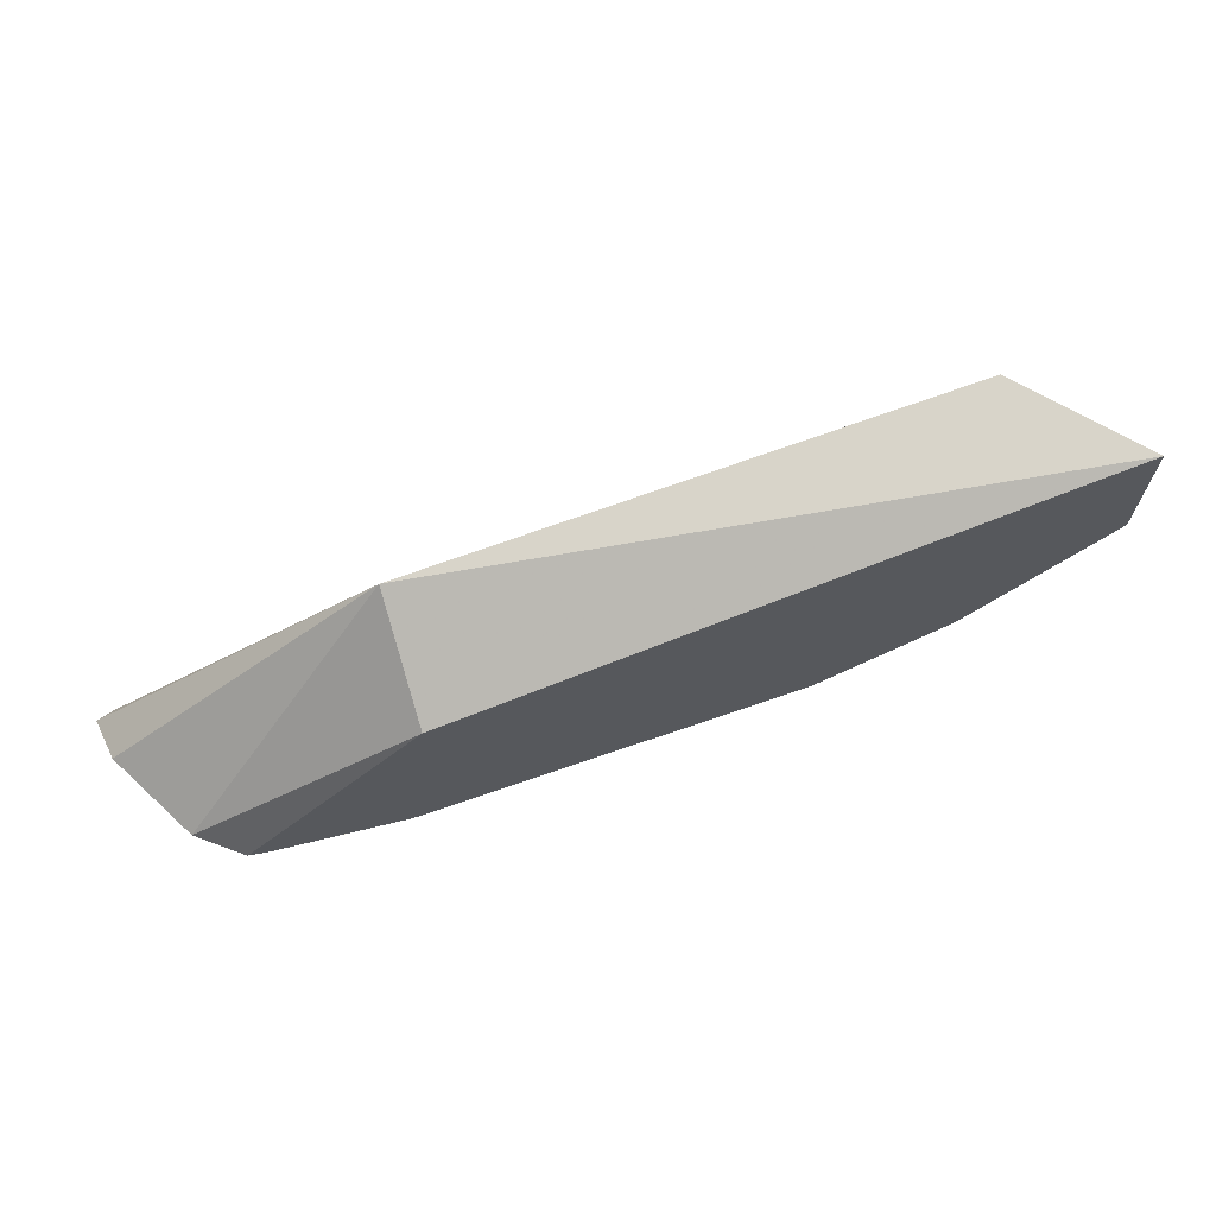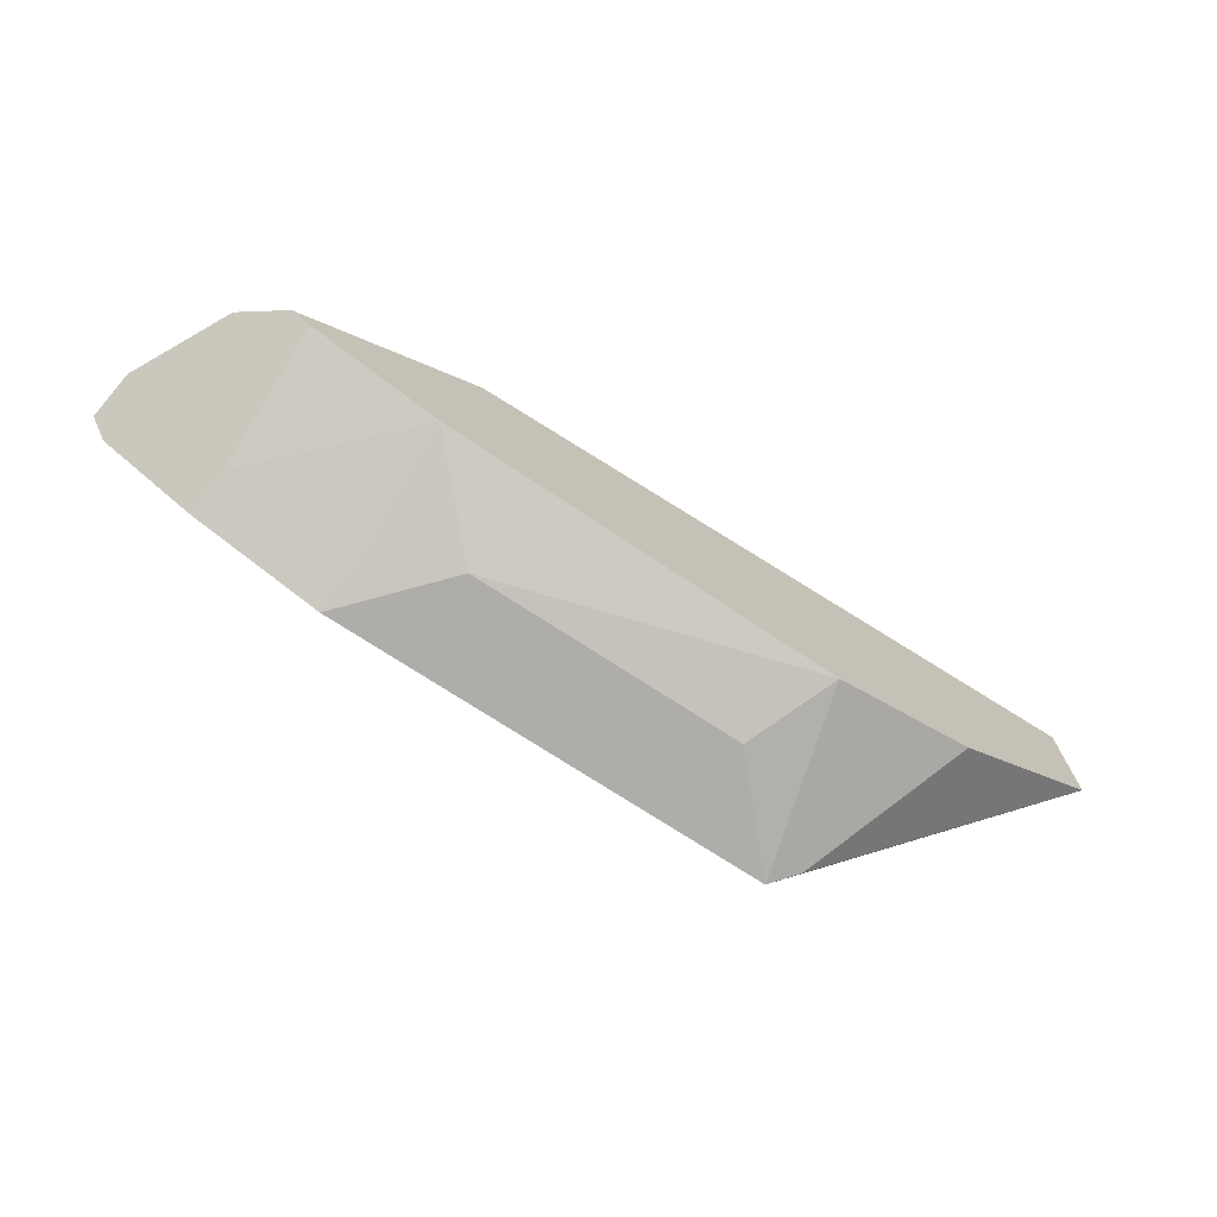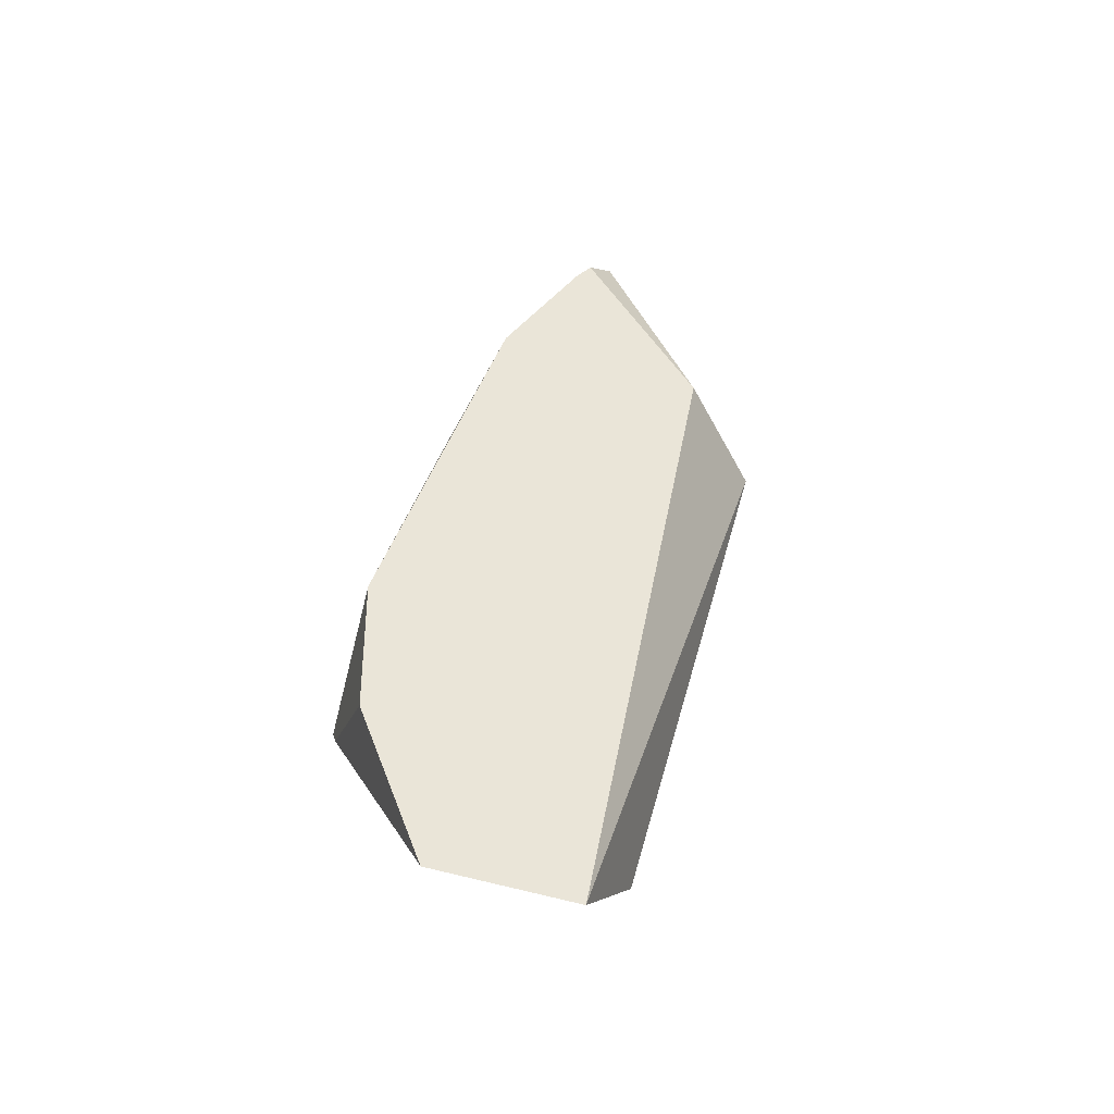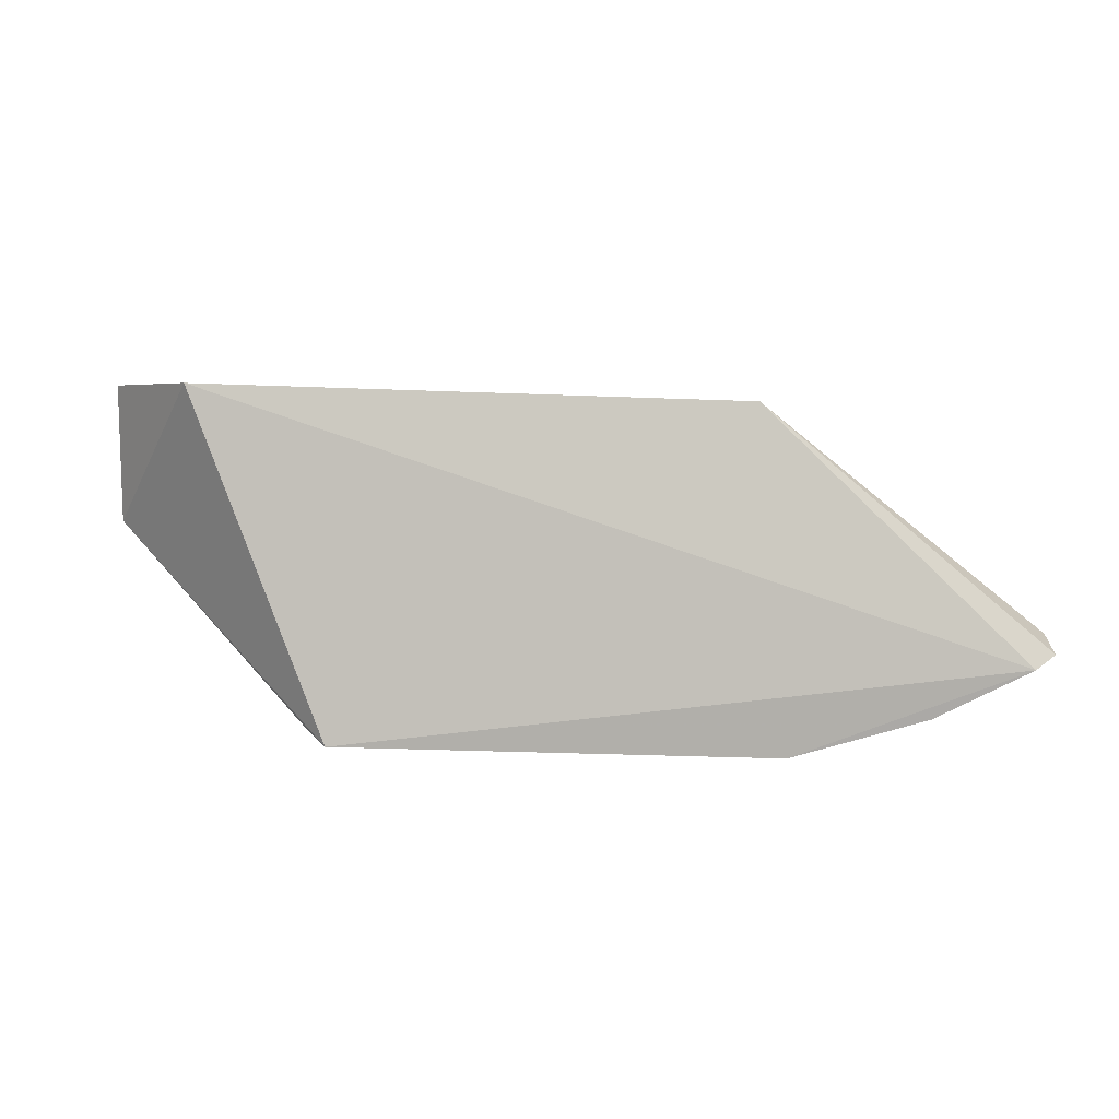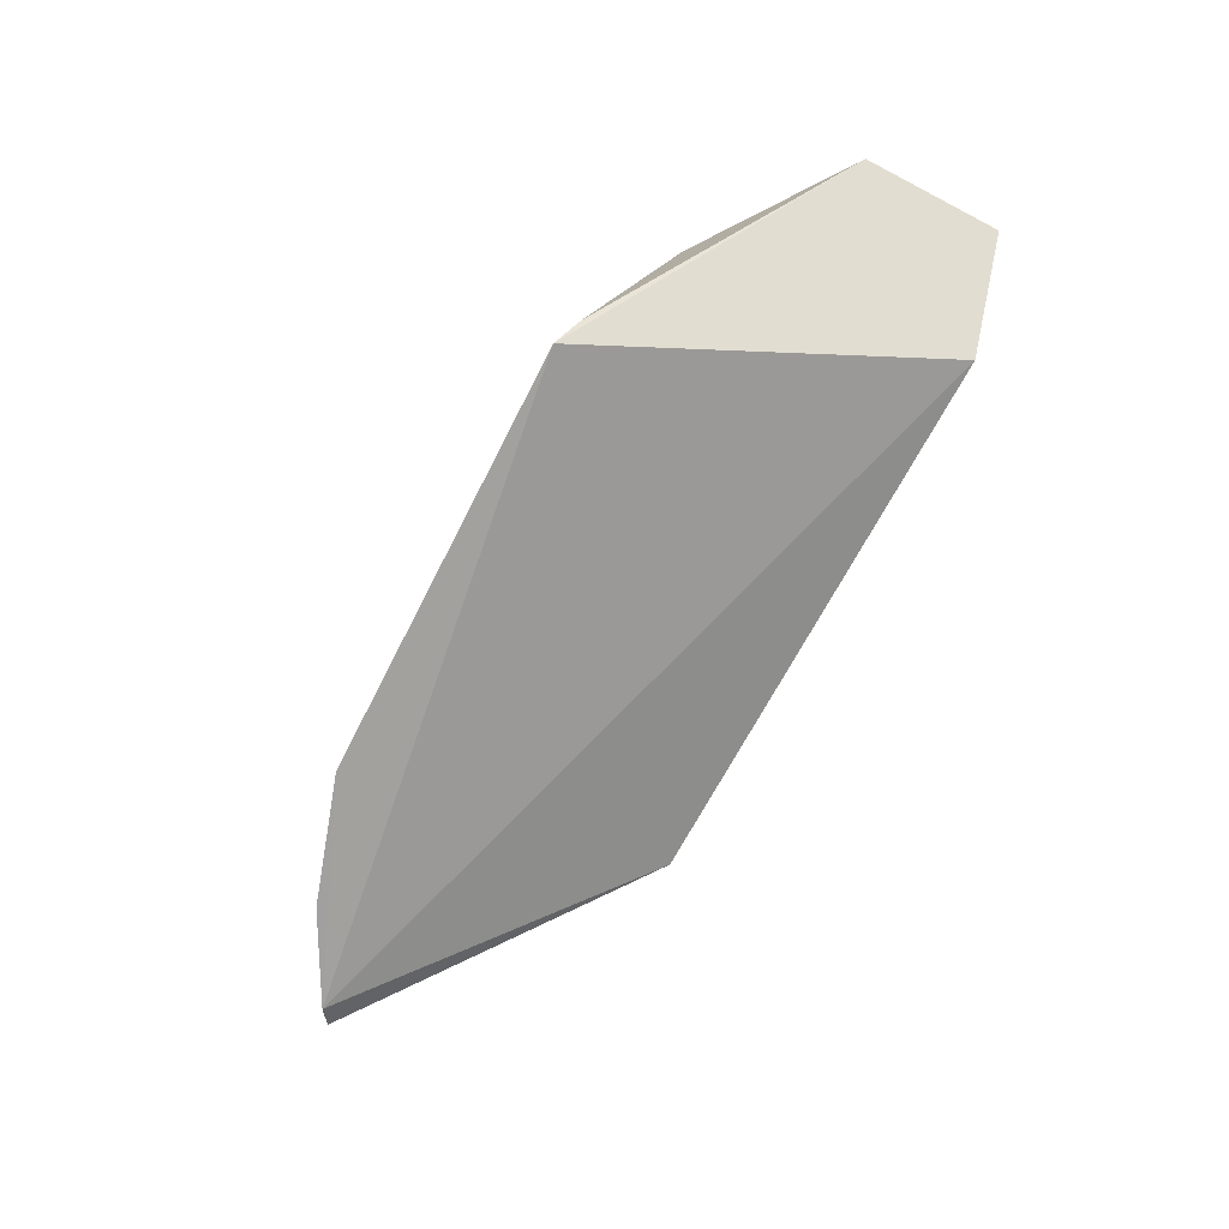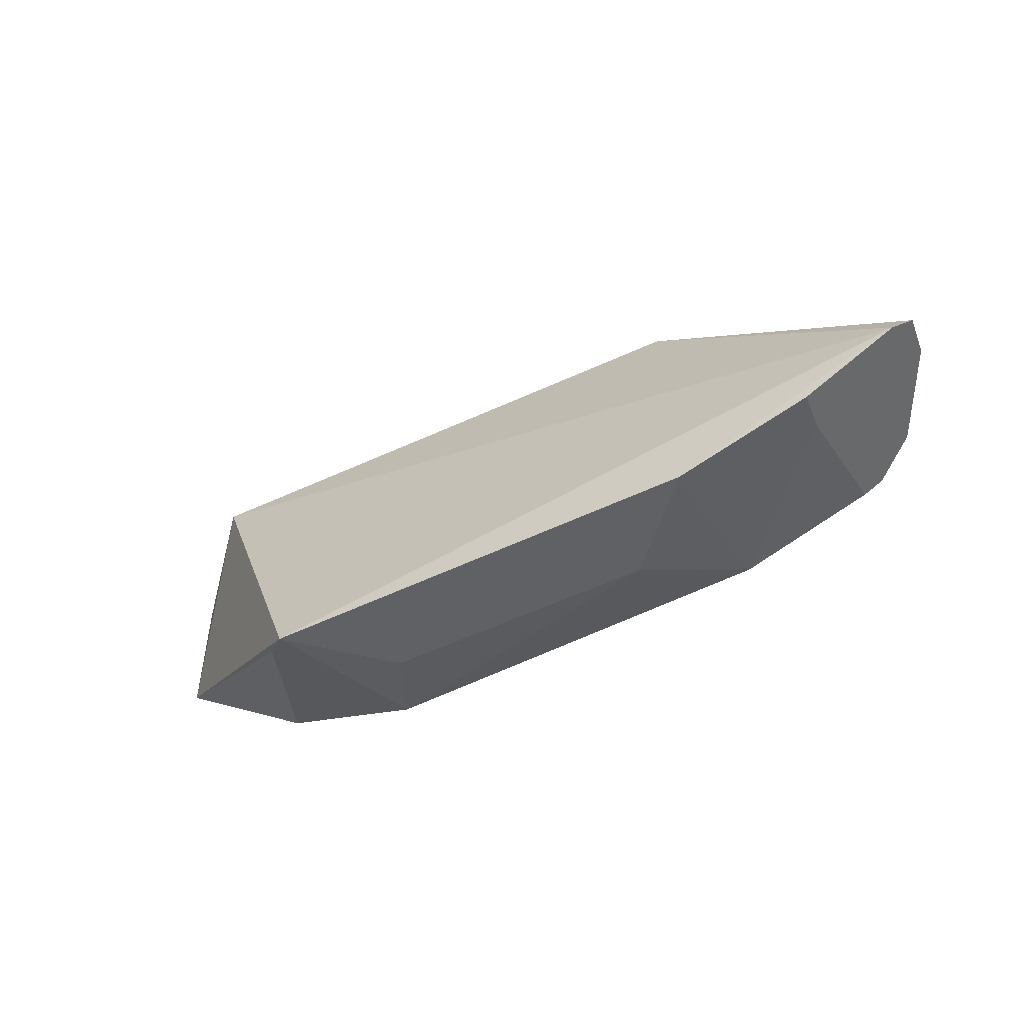
<metadata>
{"format":"obj","ext":"obj","renderer":"f3d","projection":"perspective","resolution":1024,"background":"white","views":[{"elev":67.9,"azim":-19.9,"up":"+Y"},{"elev":-73.1,"azim":-33.2,"up":"+Y"},{"elev":44.6,"azim":105.8,"up":"+Z"},{"elev":10.5,"azim":-173.9,"up":"+Y"},{"elev":-72.0,"azim":62.6,"up":"+Z"},{"elev":-50.2,"azim":-152.1,"up":"+Y"}]}
</metadata>
<code>
v 0.06968 -0.286 0.4427
v 0.1502 -0.226 0.5
v -0.114 -0.2556 0.5
v -0.06189 -0.1797 0.4637
v 0.1168 -0.1759 0.4639
v -0.06338 -0.2006 0.5
v -0.1446 -0.256 0.4425
v 0.05574 -0.2748 0.5
v 0.1502 -0.1805 0.5
v -0.07206 -0.2853 0.4426
v -0.1333 -0.2482 0.4901
v 0.1016 -0.2609 0.5
v -0.1147 -0.2719 0.4427
v -0.07198 -0.2699 0.5
v -0.04492 -0.2832 0.4725
v -0.1488 -0.2487 0.4599
v -0.1203 -0.2522 0.5
v 0.07758 -0.2817 0.4497
v -0.1129 -0.2687 0.4569
v 0.04236 -0.2834 0.4725
v -0.07099 -0.2818 0.4568
v -0.1505 -0.2519 0.4457
f 5 2 1
f 6 3 2
f 7 5 1
f 7 4 5
f 8 2 3
f 9 5 4
f 9 4 6
f 9 6 2
f 9 2 5
f 10 7 1
f 11 6 4
f 12 8 1
f 12 2 8
f 13 7 10
f 14 8 3
f 15 10 1
f 15 8 14
f 16 11 4
f 17 3 6
f 17 6 11
f 17 11 16
f 17 16 7
f 17 13 3
f 17 7 13
f 18 12 1
f 18 1 2
f 18 2 12
f 19 13 10
f 19 10 14
f 19 14 3
f 19 3 13
f 20 15 1
f 20 1 8
f 20 8 15
f 21 15 14
f 21 14 10
f 21 10 15
f 22 16 4
f 22 4 7
f 22 7 16

</code>
